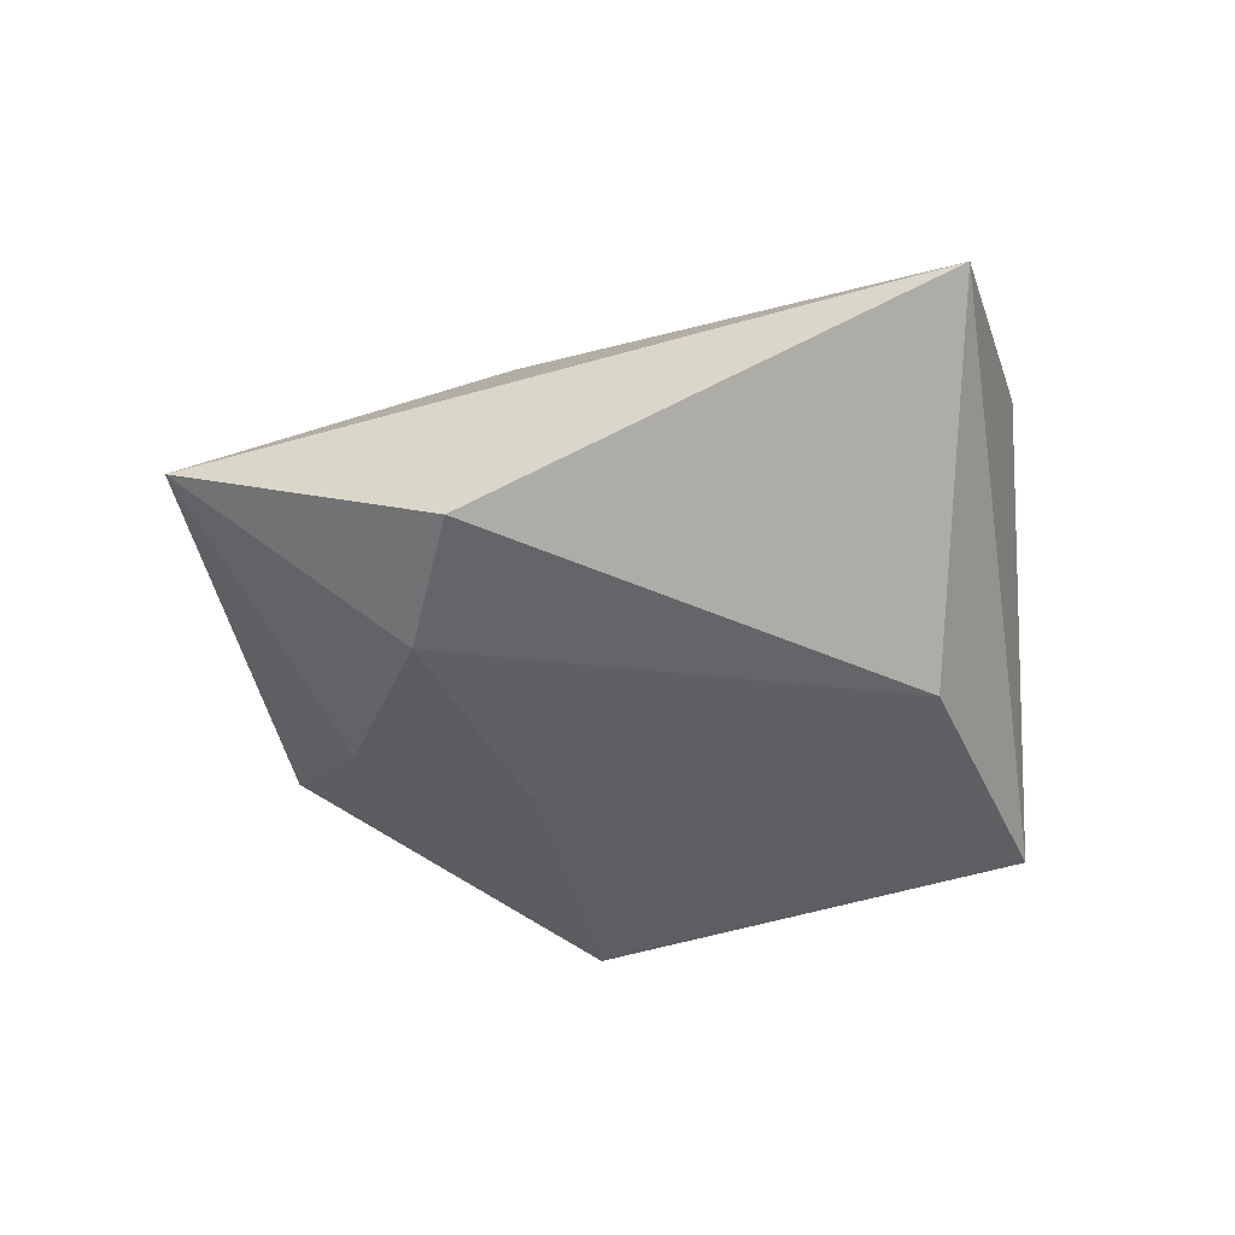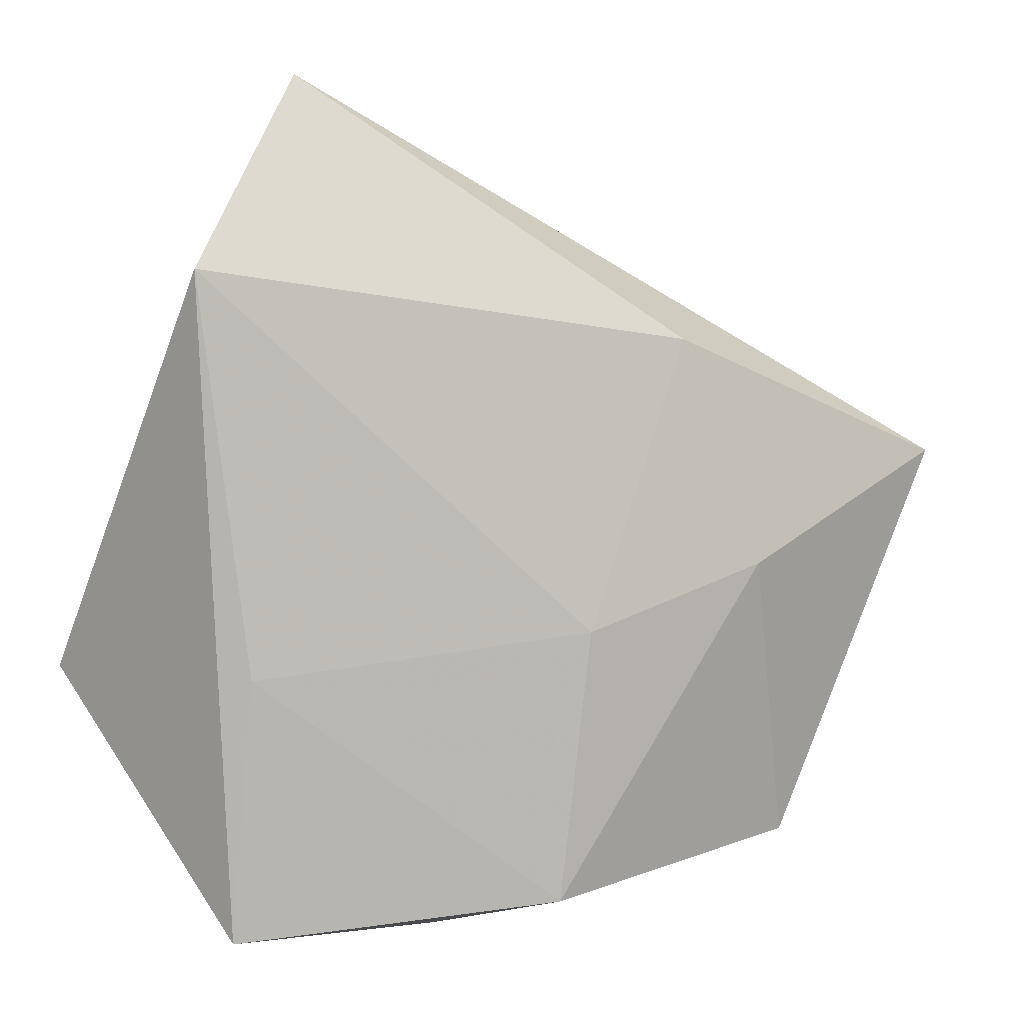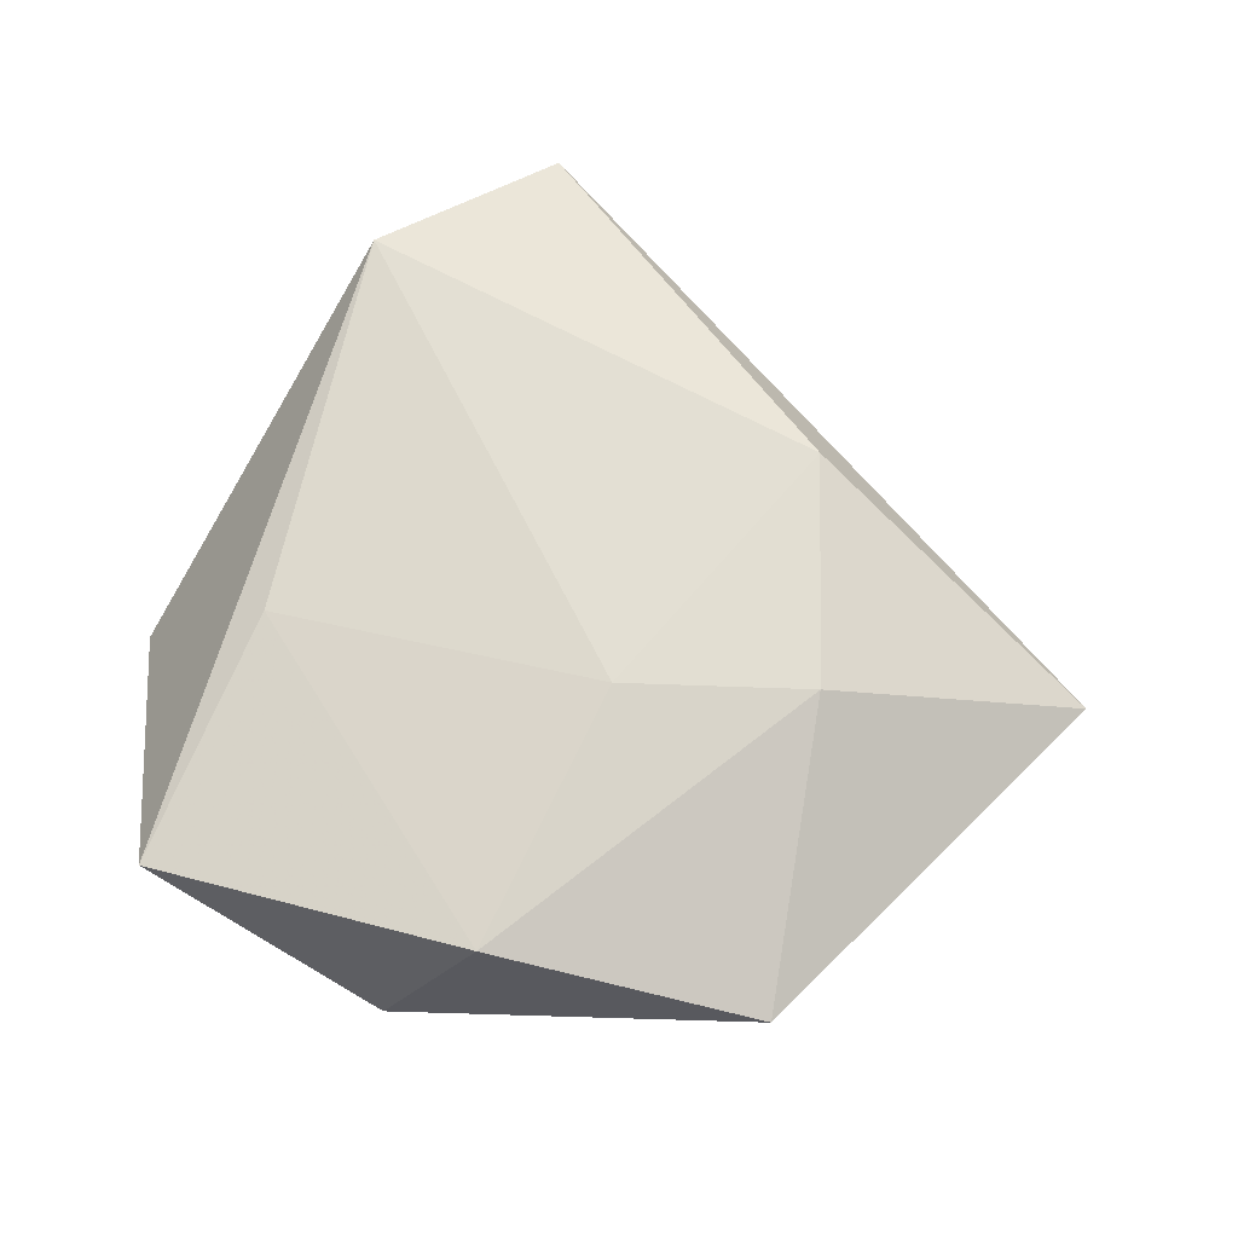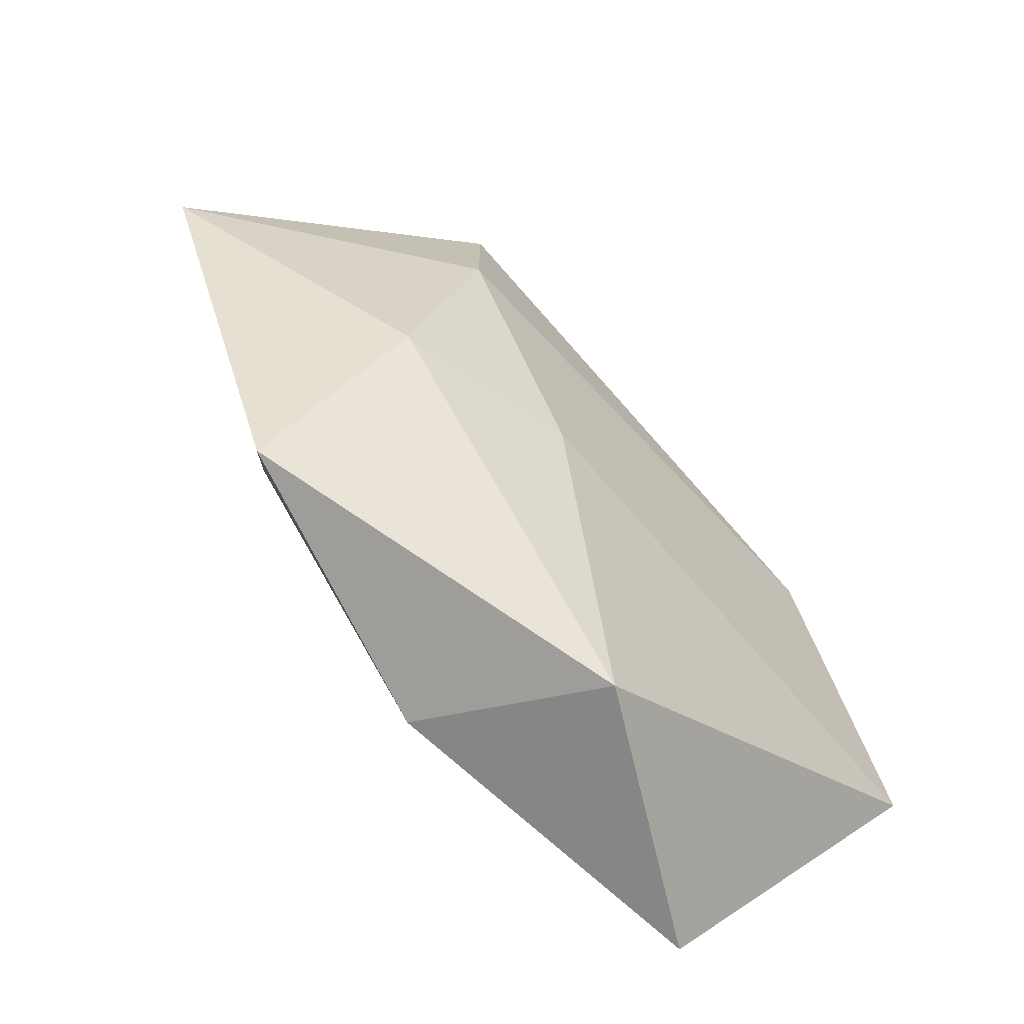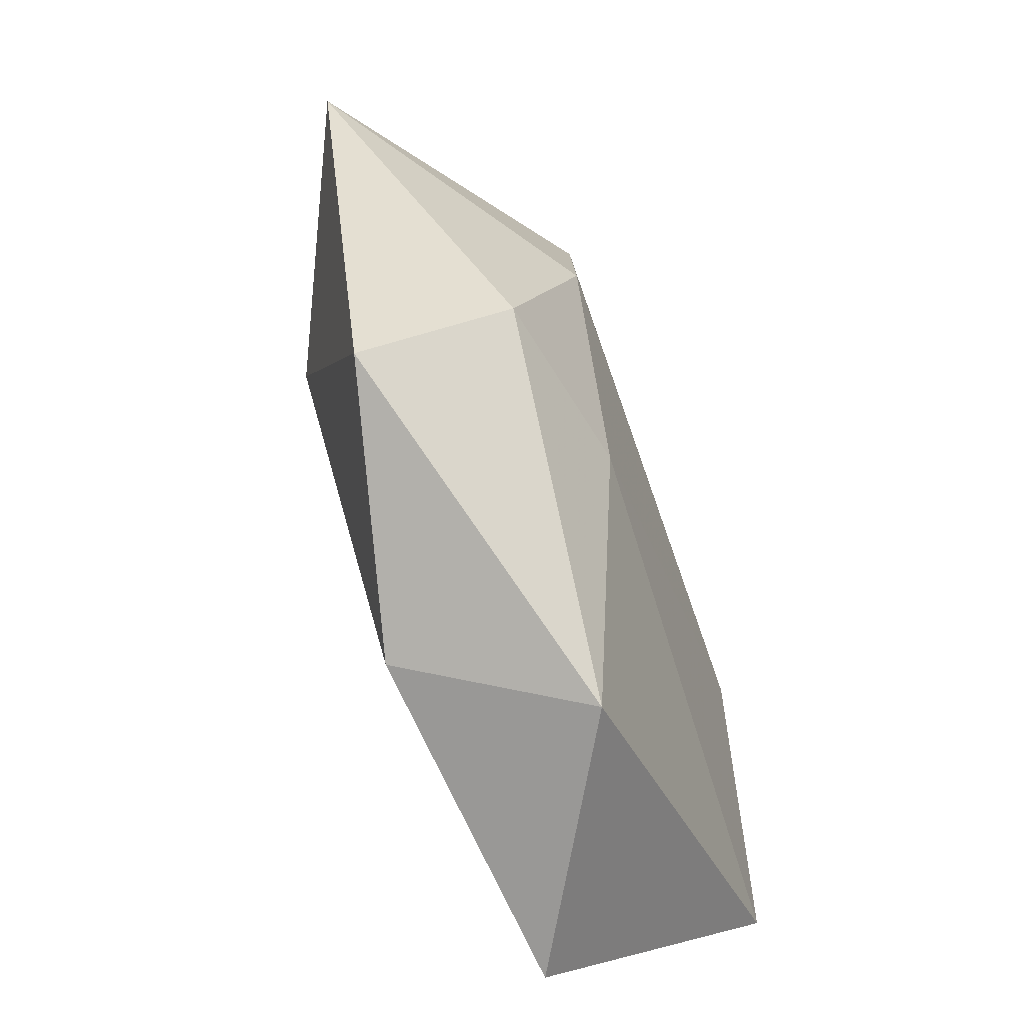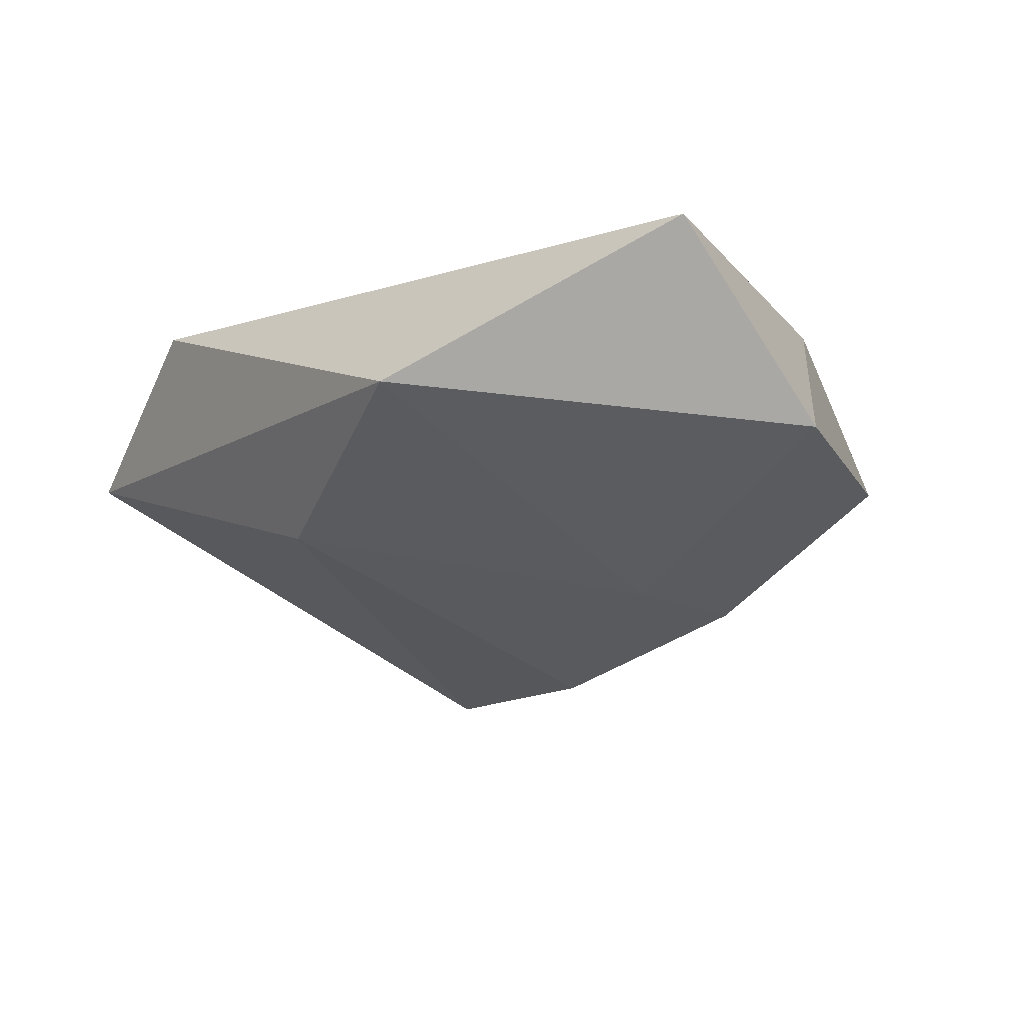
<metadata>
{"format":"obj","ext":"obj","renderer":"f3d","projection":"perspective","resolution":1024,"background":"white","views":[{"elev":-49.5,"azim":168.8,"up":"+Z"},{"elev":1.0,"azim":-16.2,"up":"+Y"},{"elev":67.5,"azim":21.6,"up":"+Z"},{"elev":-70.9,"azim":133.5,"up":"+Y"},{"elev":-72.9,"azim":110.1,"up":"+Y"},{"elev":-27.8,"azim":-55.5,"up":"+Z"}]}
</metadata>
<code>
v 0.0369 -0.03428 0.003939
v -0.002729 -0.04562 -0.00774
v -0.04656 -0.01414 -0.01256
v -0.03488 0.03008 0.01489
v 0.01179 -0.01228 -0.0151
v 0.05666 0.01108 0.002619
v 0.007 -0.04028 0.01173
v -0.02969 -0.04385 0.007955
v -0.0221 0.05295 0.004818
v -0.02833 -0.0144 0.01217
v 0.028 0.009022 -0.01755
v 0.02053 0.02343 0.0151
v 0.02983 -0.002084 0.01469
v 0.03156 -0.01388 -0.01097
v 0.00952 -0.009565 0.01533
v -0.02825 0.01251 -0.01666
v 0.02728 0.02683 -0.01686
f 4 3 8
f 3 16 5
f 9 6 17
f 17 16 9
f 9 3 4
f 9 16 3
f 14 6 1
f 4 8 10
f 8 7 10
f 1 6 13
f 13 7 1
f 11 14 5
f 11 16 17
f 11 5 16
f 17 6 11
f 6 14 11
f 3 5 2
f 2 8 3
f 5 14 2
f 2 14 1
f 1 7 2
f 2 7 8
f 12 9 4
f 6 9 12
f 12 13 6
f 7 13 15
f 4 10 15
f 15 10 7
f 15 12 4
f 13 12 15

</code>
